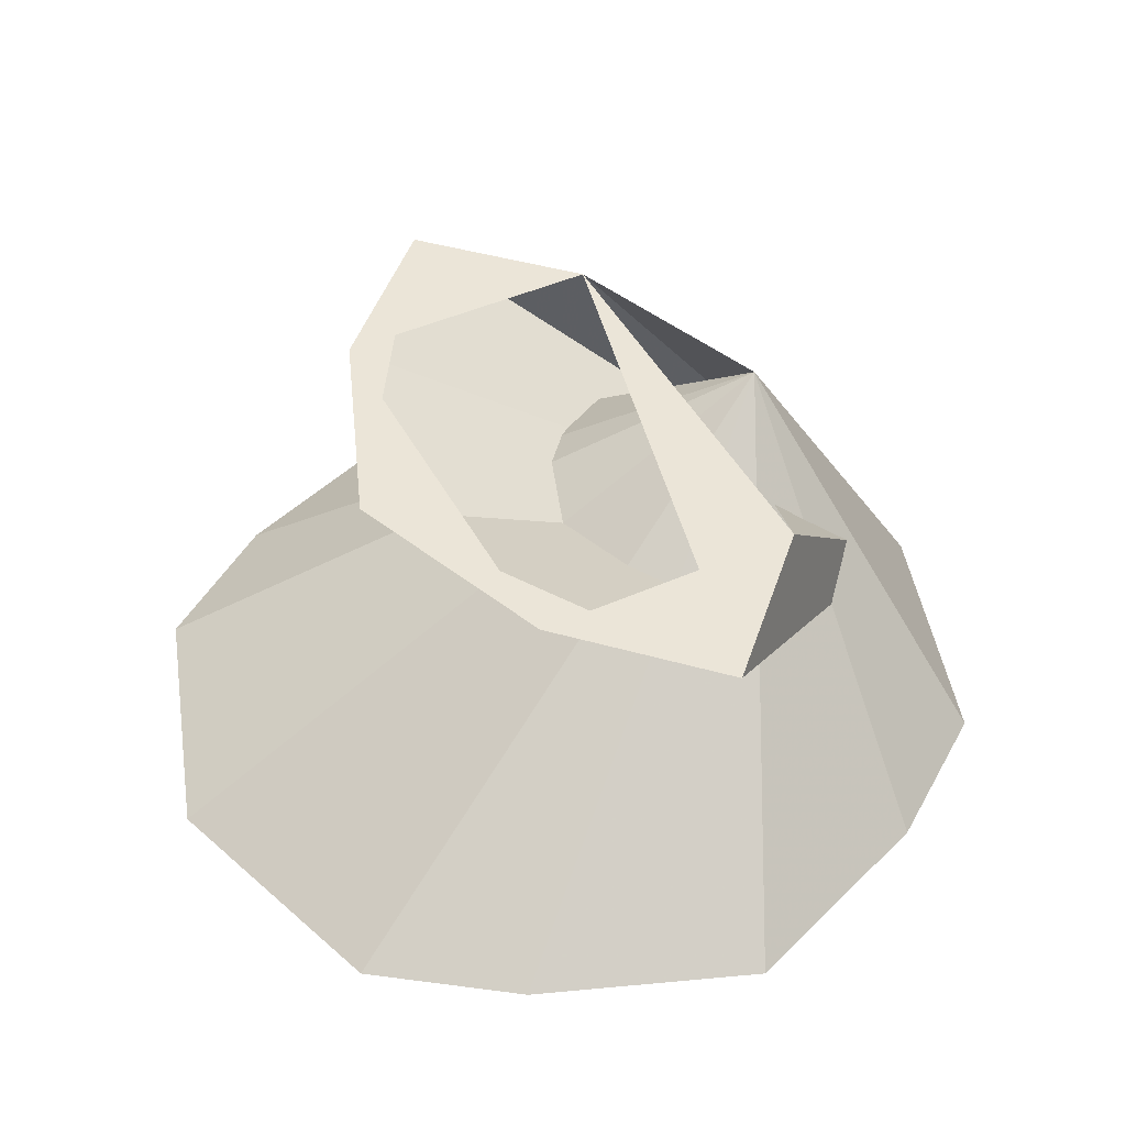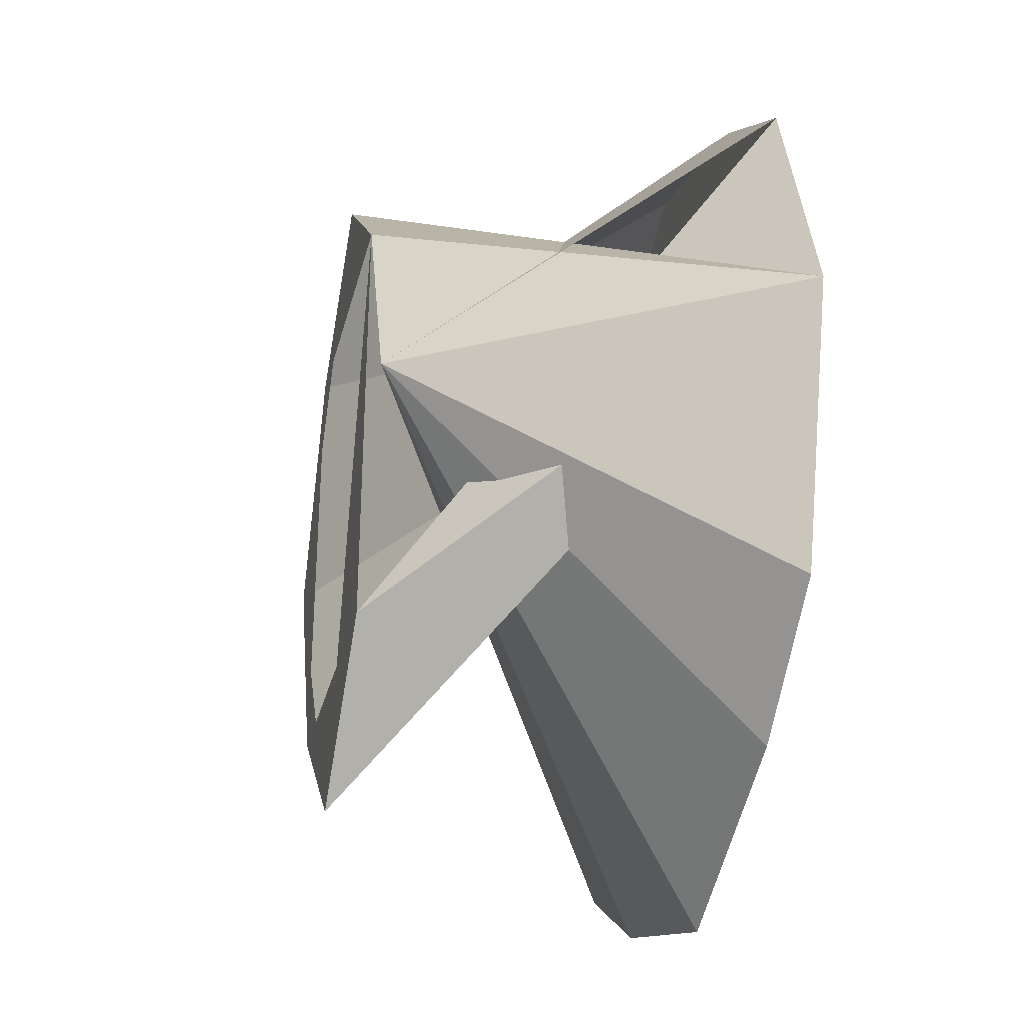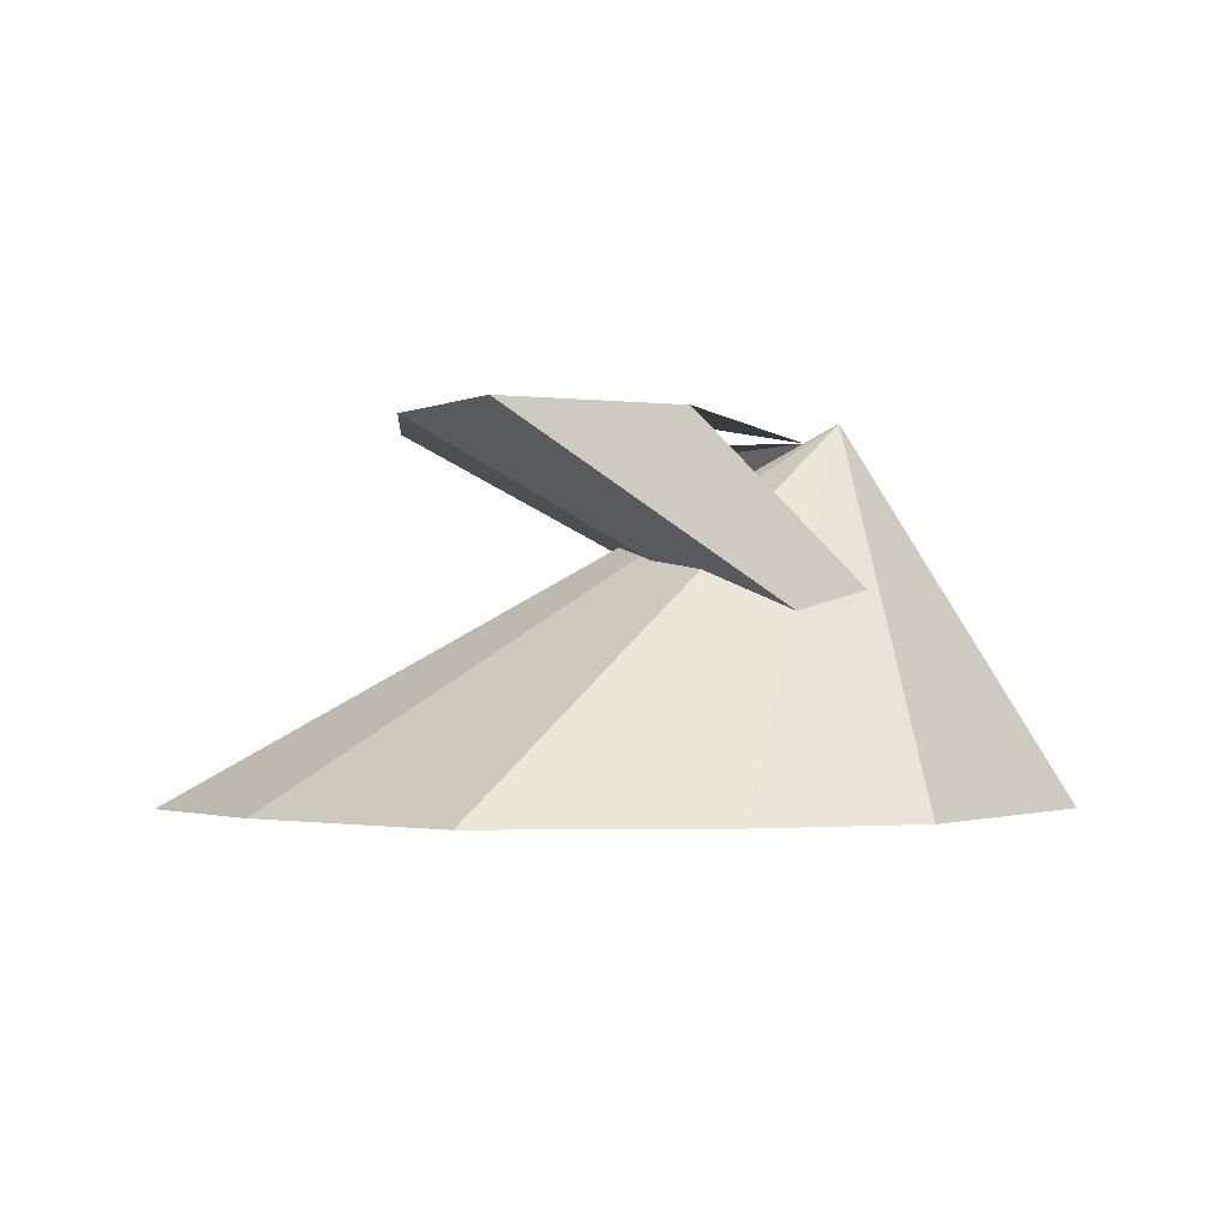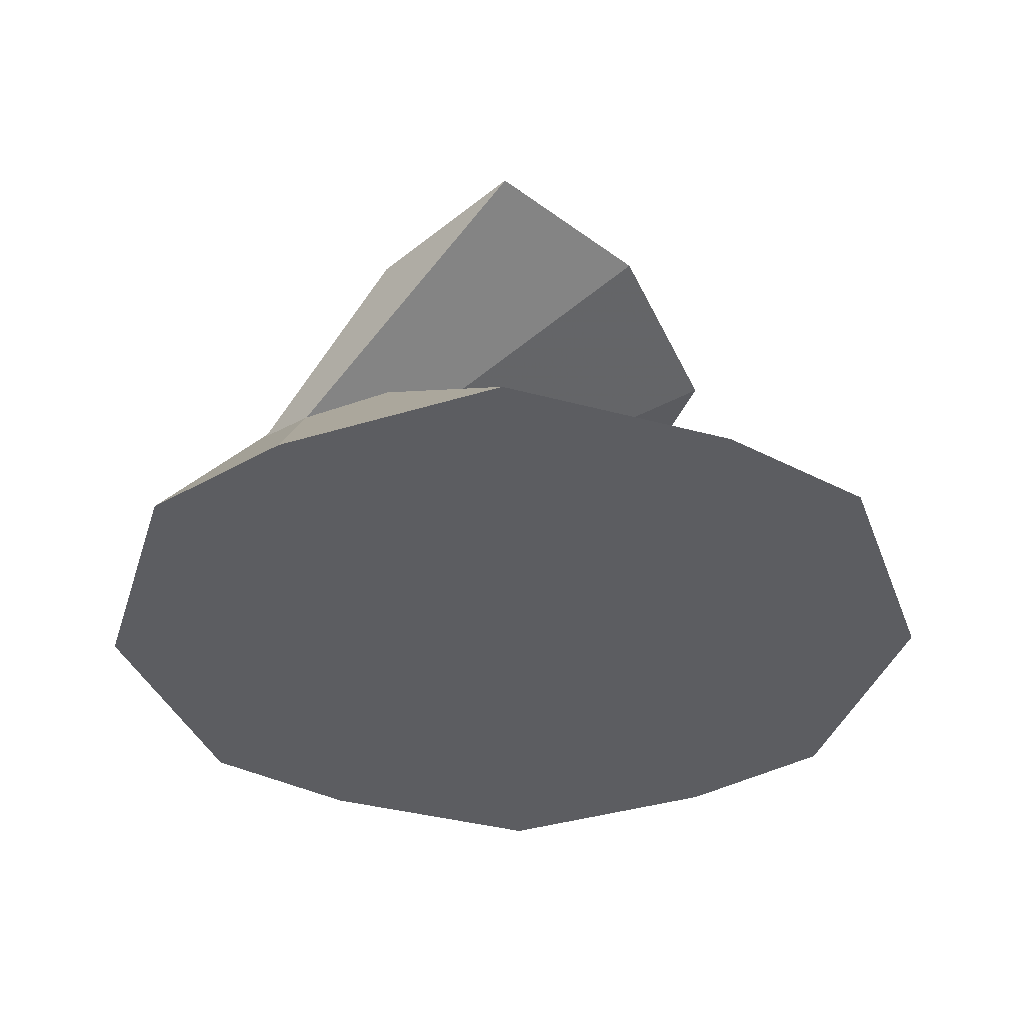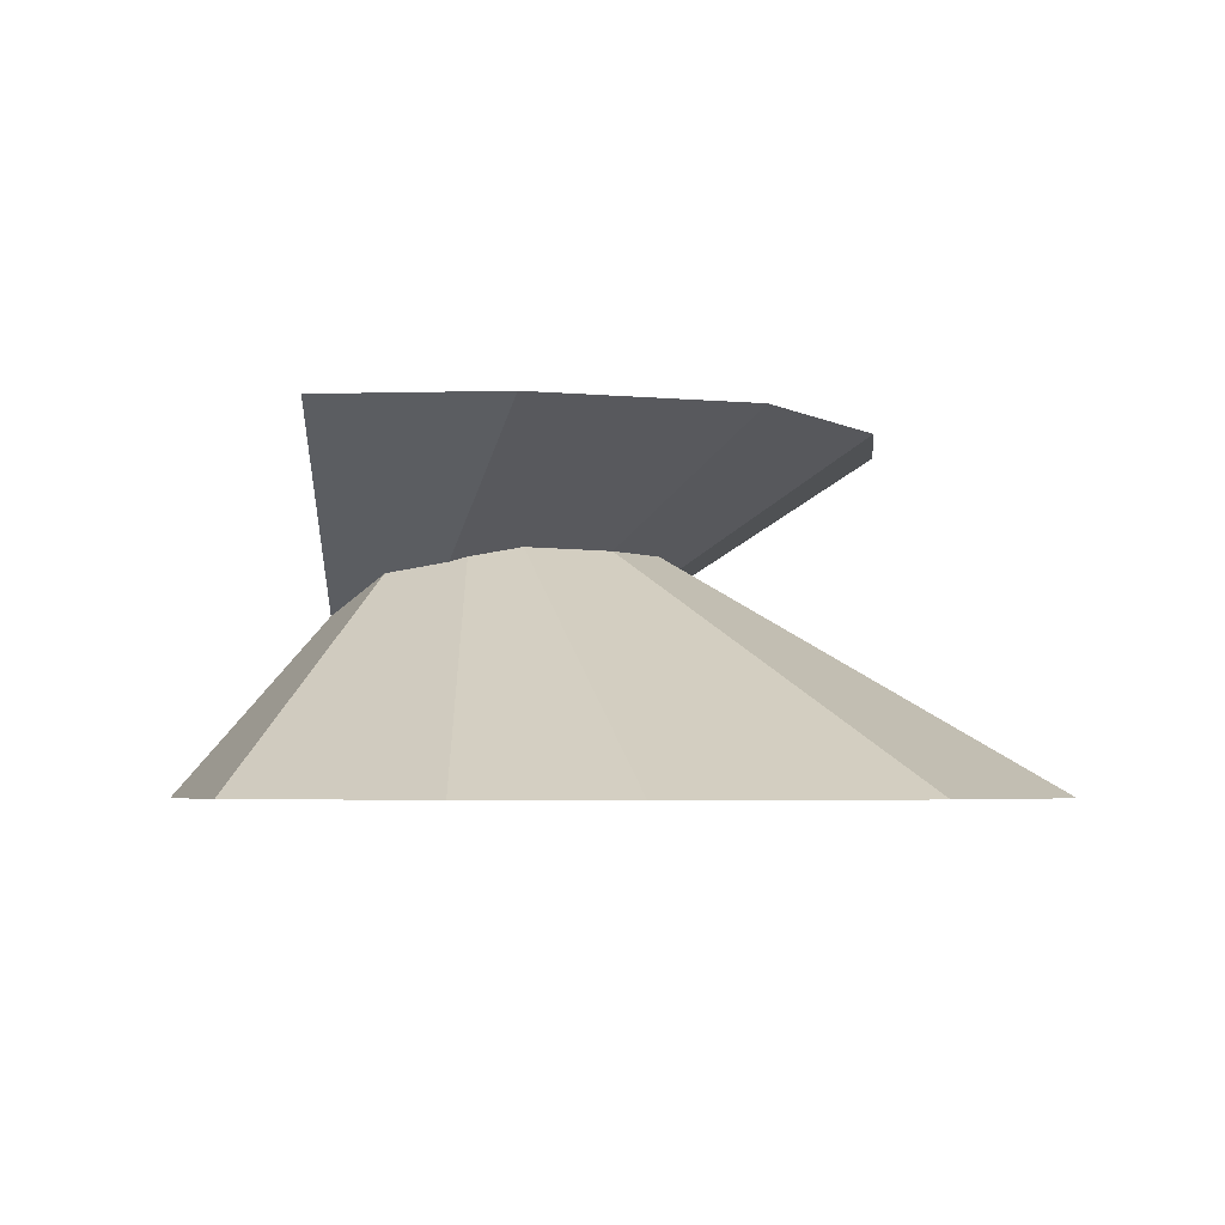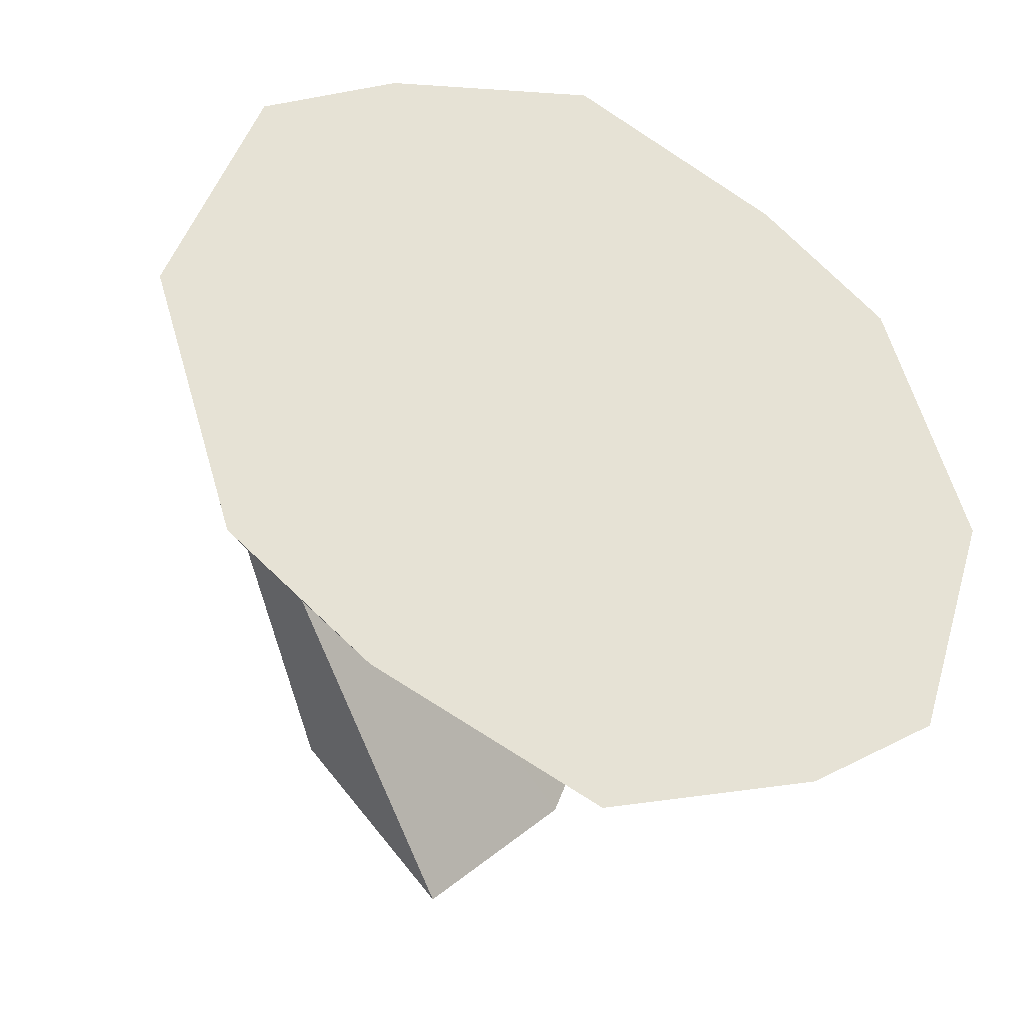
<metadata>
{"format":"obj","ext":"obj","renderer":"f3d","projection":"perspective","resolution":1024,"background":"white","views":[{"elev":45.9,"azim":-27.0,"up":"+Z"},{"elev":-32.7,"azim":76.5,"up":"+Y"},{"elev":-0.8,"azim":17.0,"up":"+Z"},{"elev":-36.4,"azim":-178.8,"up":"+Z"},{"elev":-3.8,"azim":-129.6,"up":"+Z"},{"elev":-37.2,"azim":154.1,"up":"+Y"}]}
</metadata>
<code>
v 1 0 0
v 0.809 0.588 0
v 0.5 0.809 0
v 0 1 0
v -0.5 0.809 0
v -0.809 0.588 0
v -1 0 0
v -0.809 -0.588 0
v -0.5 -0.809 0
v 0 -1 0
v 0.5 -0.809 0
v 0.809 -0.588 0
v 0.5 0 0.809
v 0.309 0.5 0.809
v 0 0.809 0.809
v -0.309 0.5 0.809
v -0.5 0 0.809
v -0.309 -0.5 0.809
v 0 -0.809 0.809
v 0.309 -0.5 0.809
f 1 2 3
f 1 3 4
f 1 4 5
f 1 5 6
f 1 6 7
f 1 7 8
f 1 8 9
f 1 9 10
f 1 10 11
f 1 11 12
f 1 12 13
f 1 13 14
f 1 14 15
f 1 15 16
f 1 16 17
f 1 17 18
f 1 18 19
f 1 19 20
f 1 20 2
f 2 3 13
f 3 4 13
f 4 5 13
f 5 6 13
f 6 7 13
f 7 8 13
f 8 9 13
f 9 10 13
f 10 11 13
f 11 12 13
f 14 15 16
f 15 16 17
f 16 17 18
f 17 18 19
f 18 19 20
f 19 20 14

</code>
